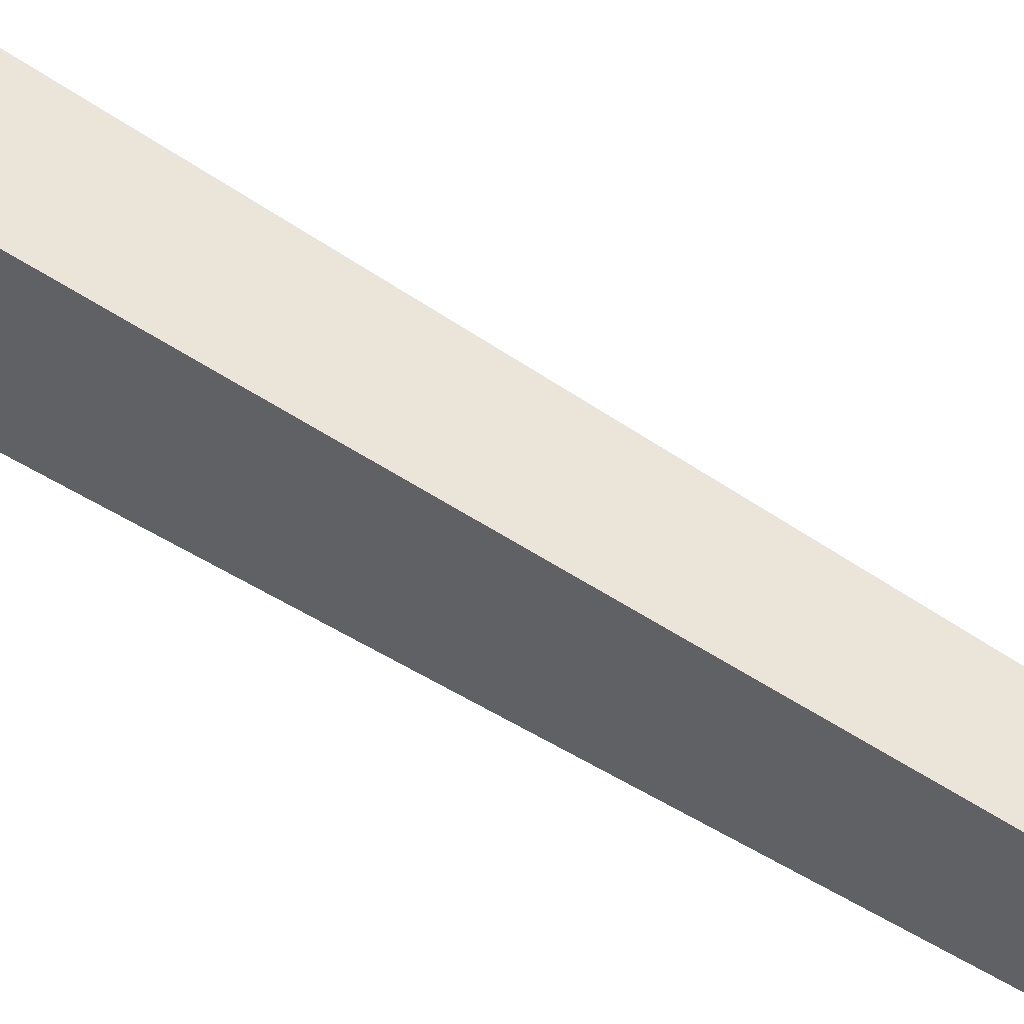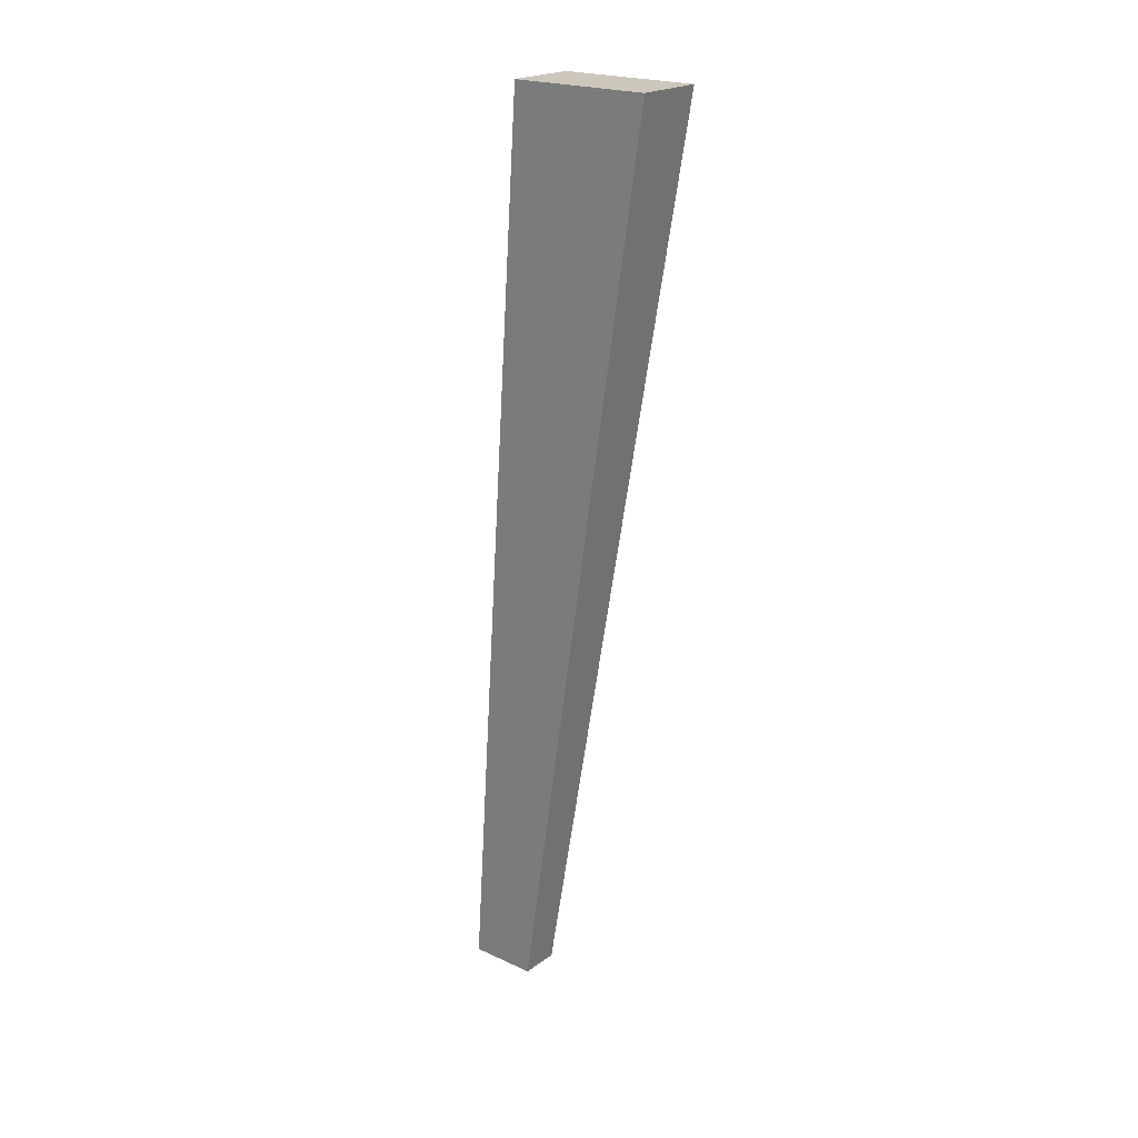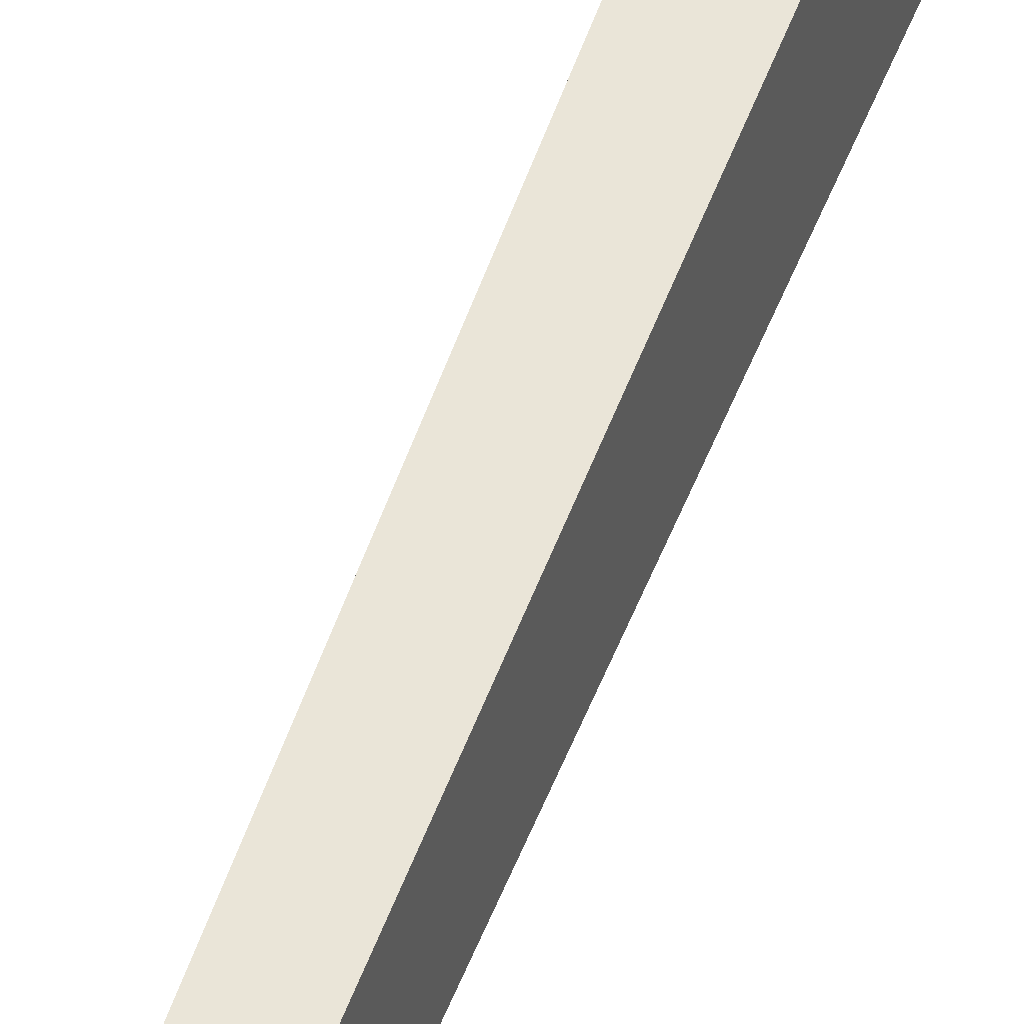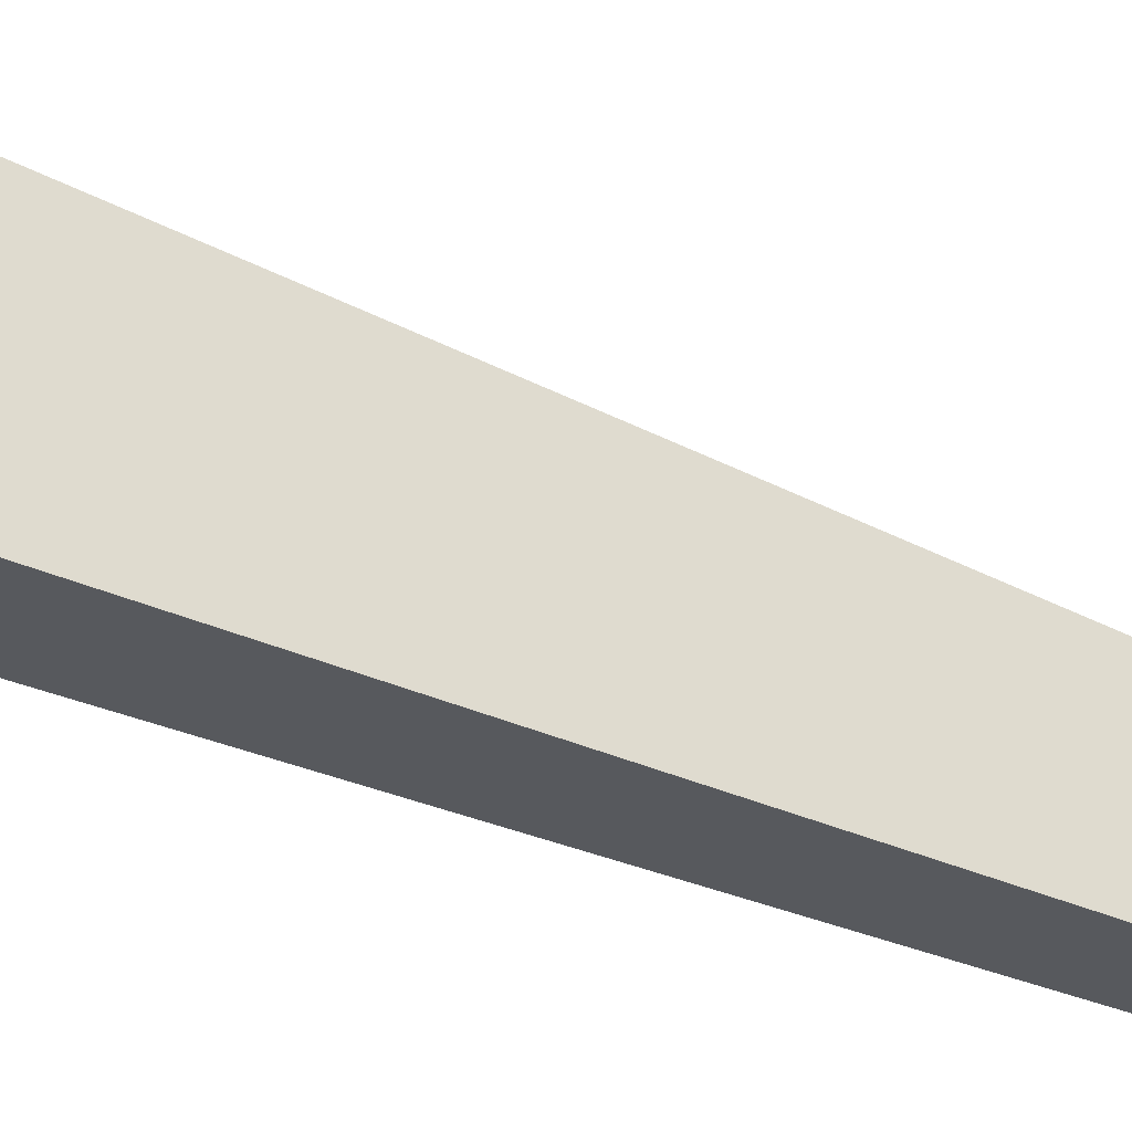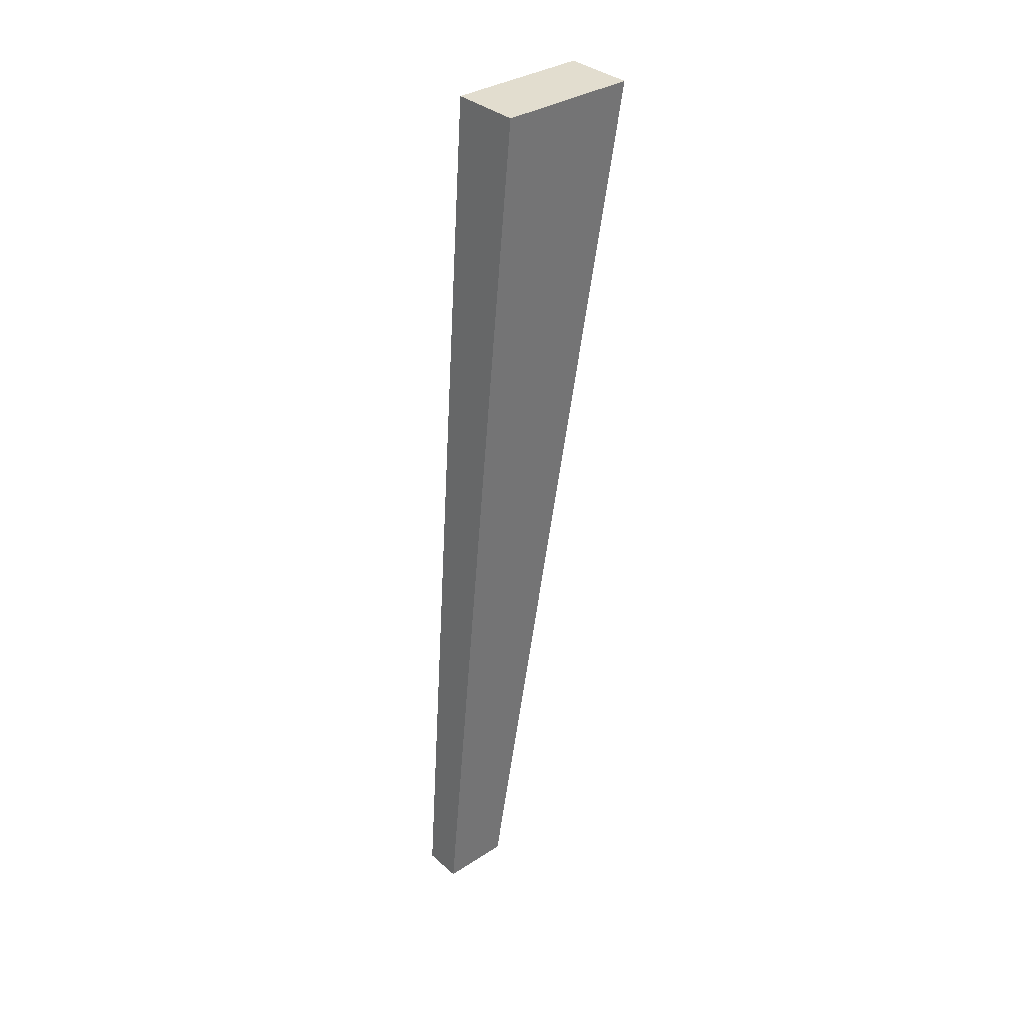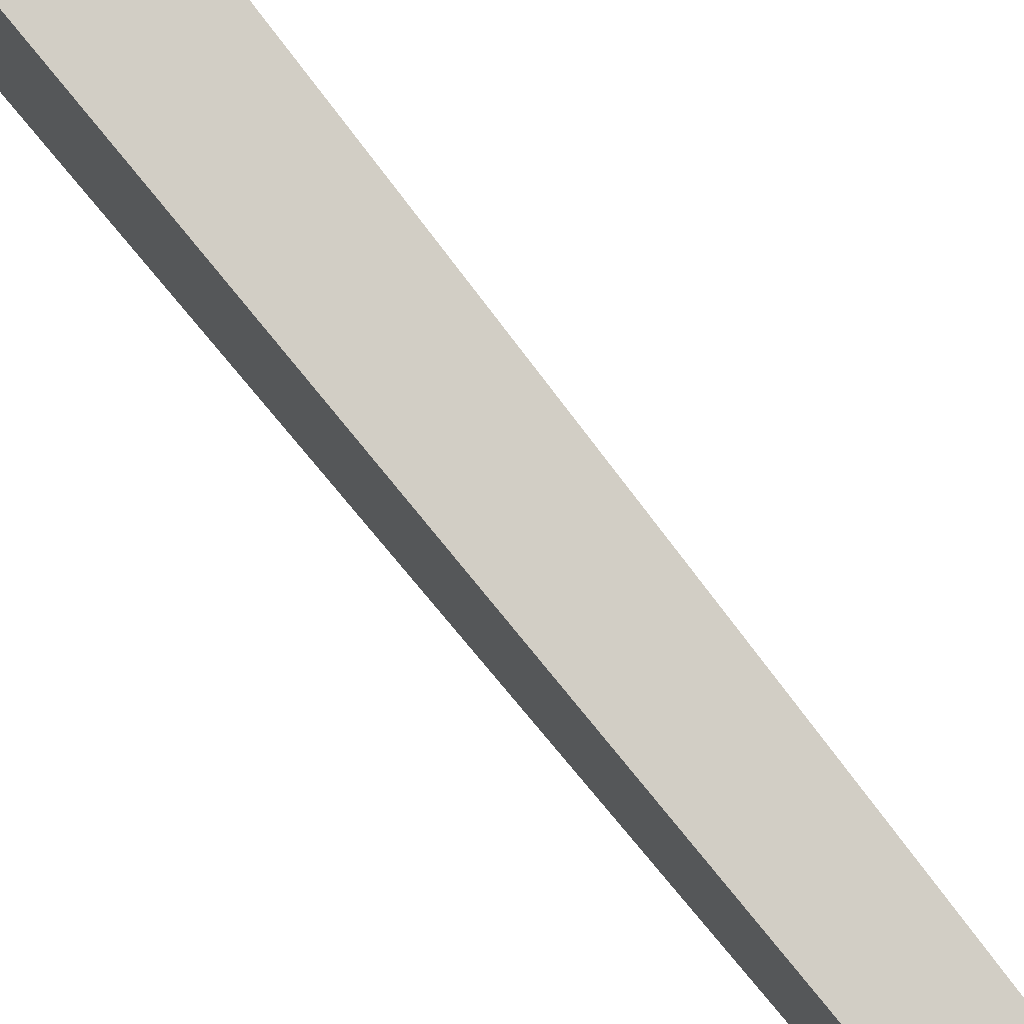
<metadata>
{"format":"obj","ext":"obj","renderer":"f3d","projection":"perspective","resolution":1024,"background":"white","views":[{"elev":56.0,"azim":120.3,"up":"+Y"},{"elev":21.7,"azim":128.8,"up":"+Z"},{"elev":42.9,"azim":-160.7,"up":"+Y"},{"elev":-27.3,"azim":62.3,"up":"+Y"},{"elev":34.8,"azim":49.3,"up":"+Z"},{"elev":76.2,"azim":140.7,"up":"+Y"}]}
</metadata>
<code>
v 259.1 -62.61 110
v 250.7 -62.61 110
v 259.1 -45.82 110
v 250.7 -45.82 110
v 257.3 -63.56 -0.0001
v 252.5 -63.56 -0.0001
v 252.5 -71.73 -0.0001
v 257.3 -71.73 -0.0001
f 4 2 1
f 1 3 4
f 5 3 1
f 1 8 5
f 3 5 6
f 6 4 3
f 6 7 2
f 2 4 6
f 8 1 2
f 2 7 8
f 5 8 7
f 7 6 5

</code>
